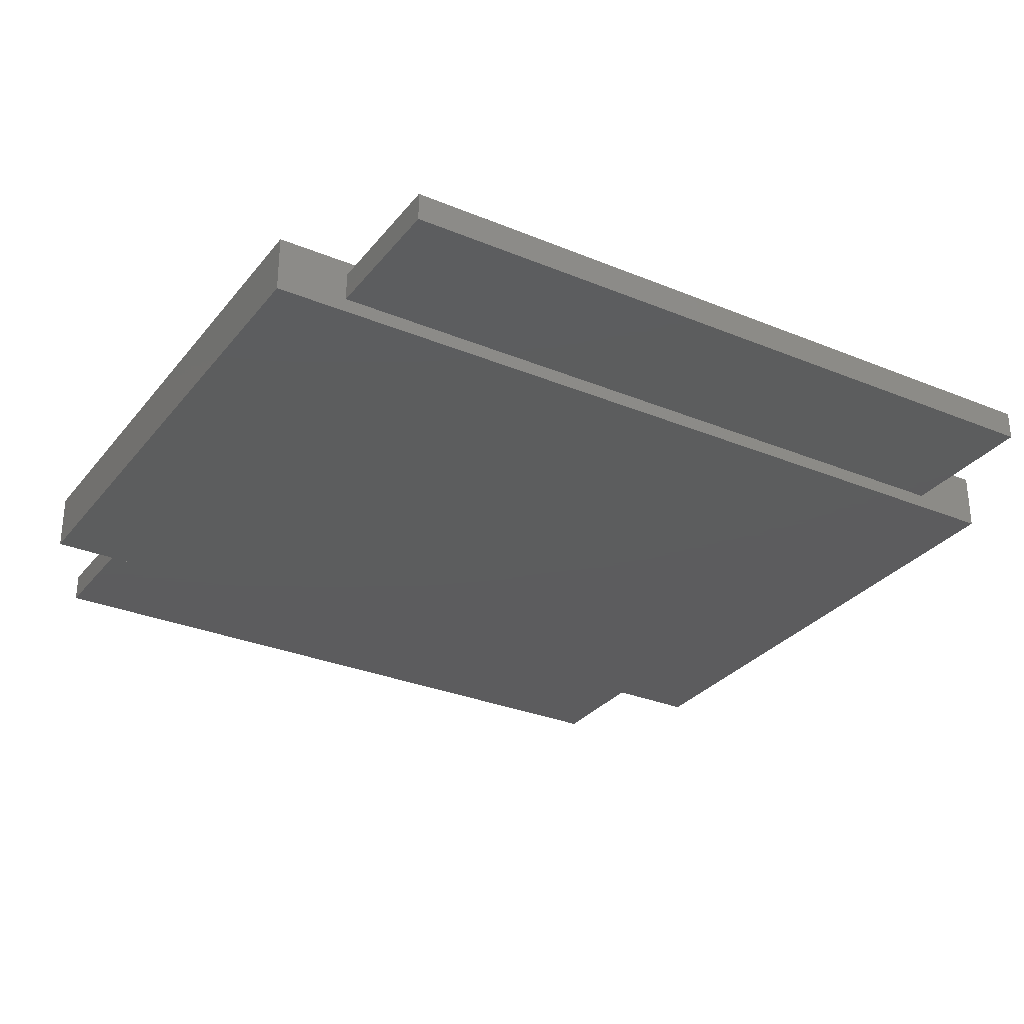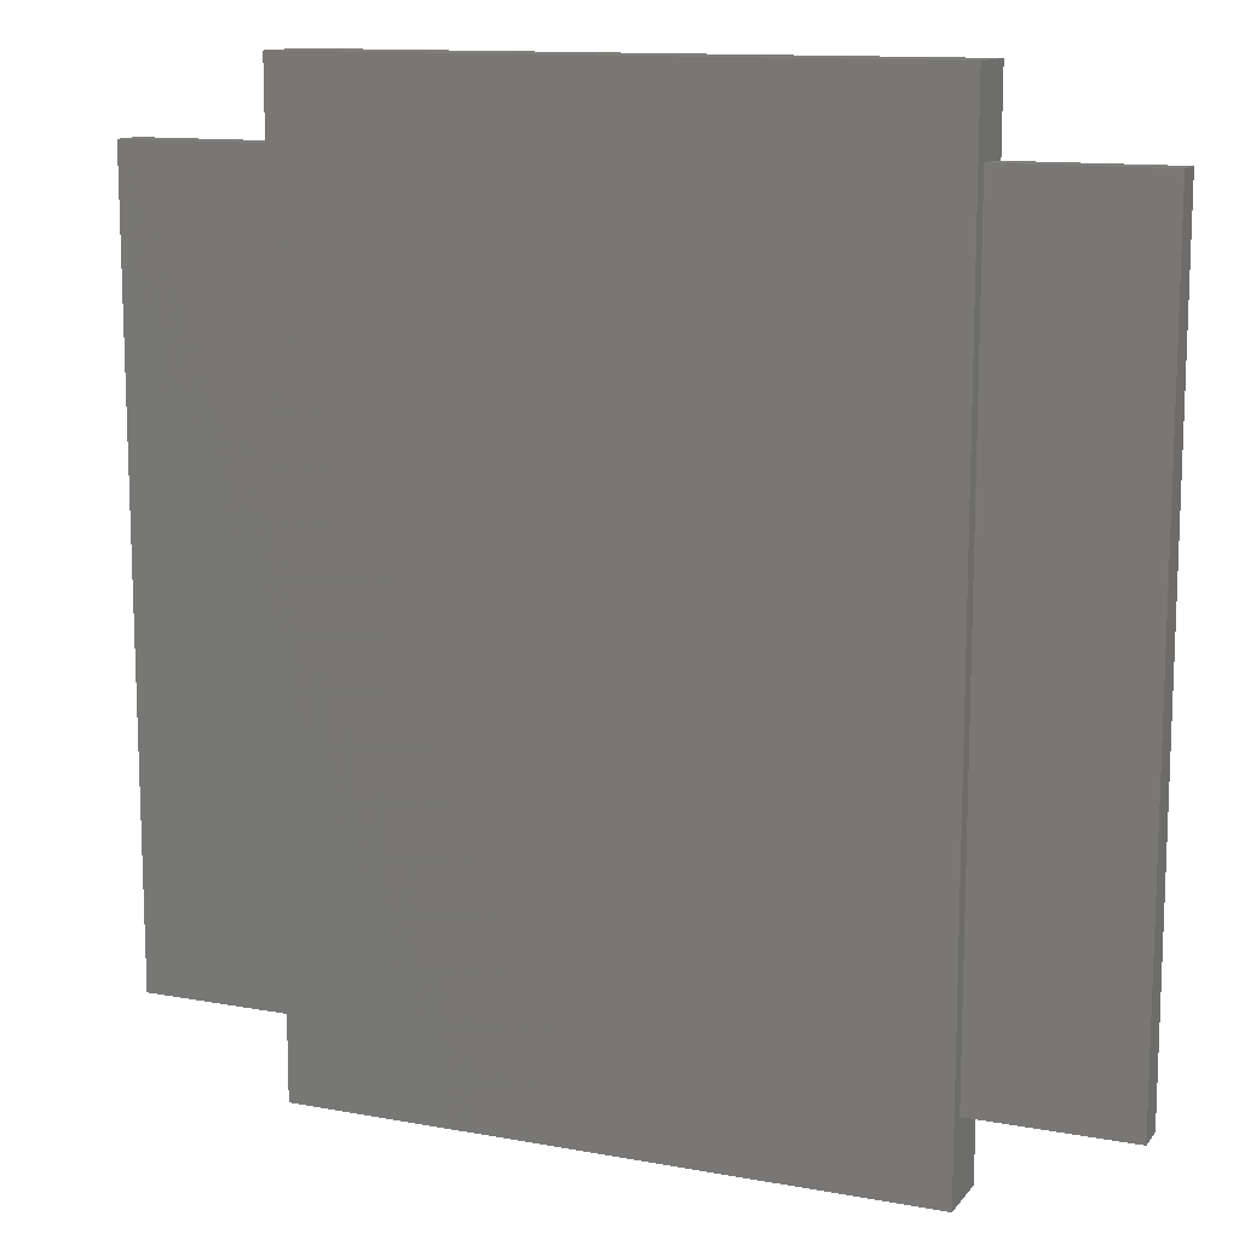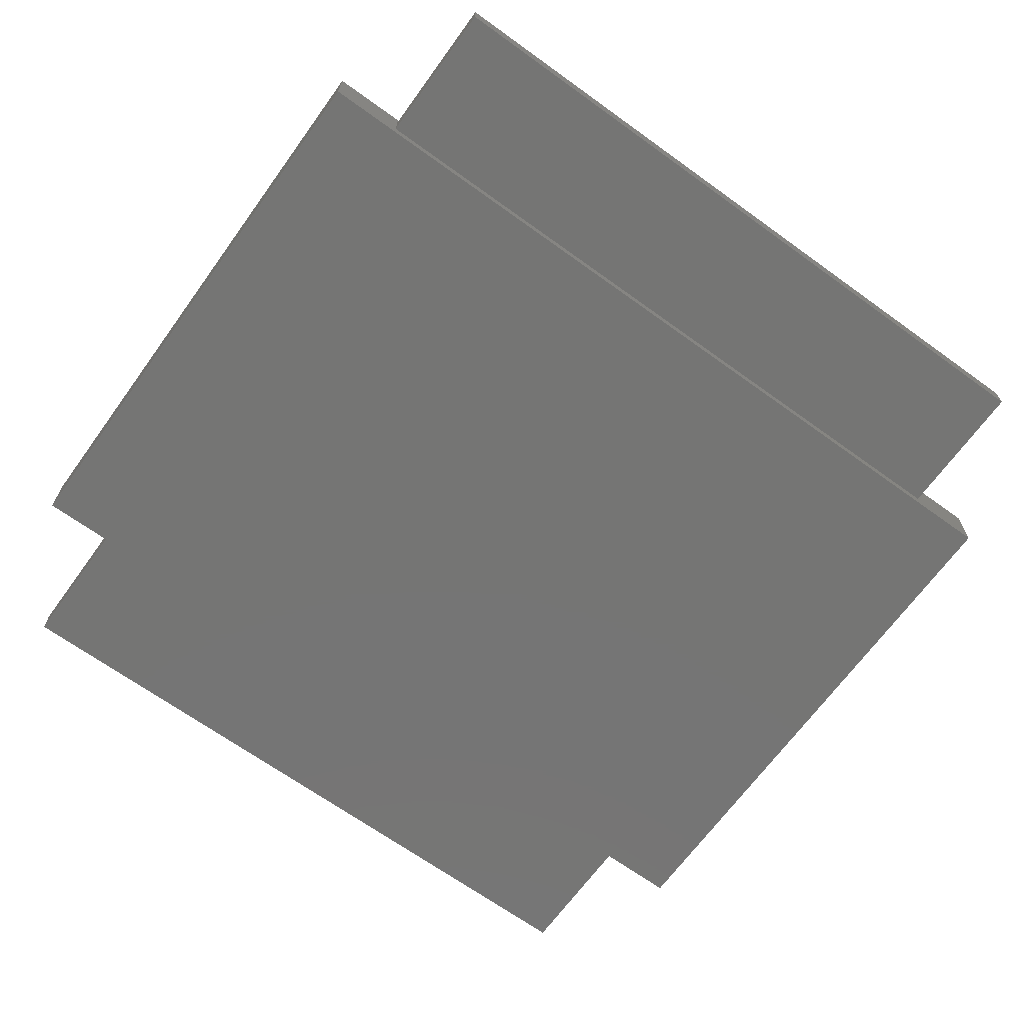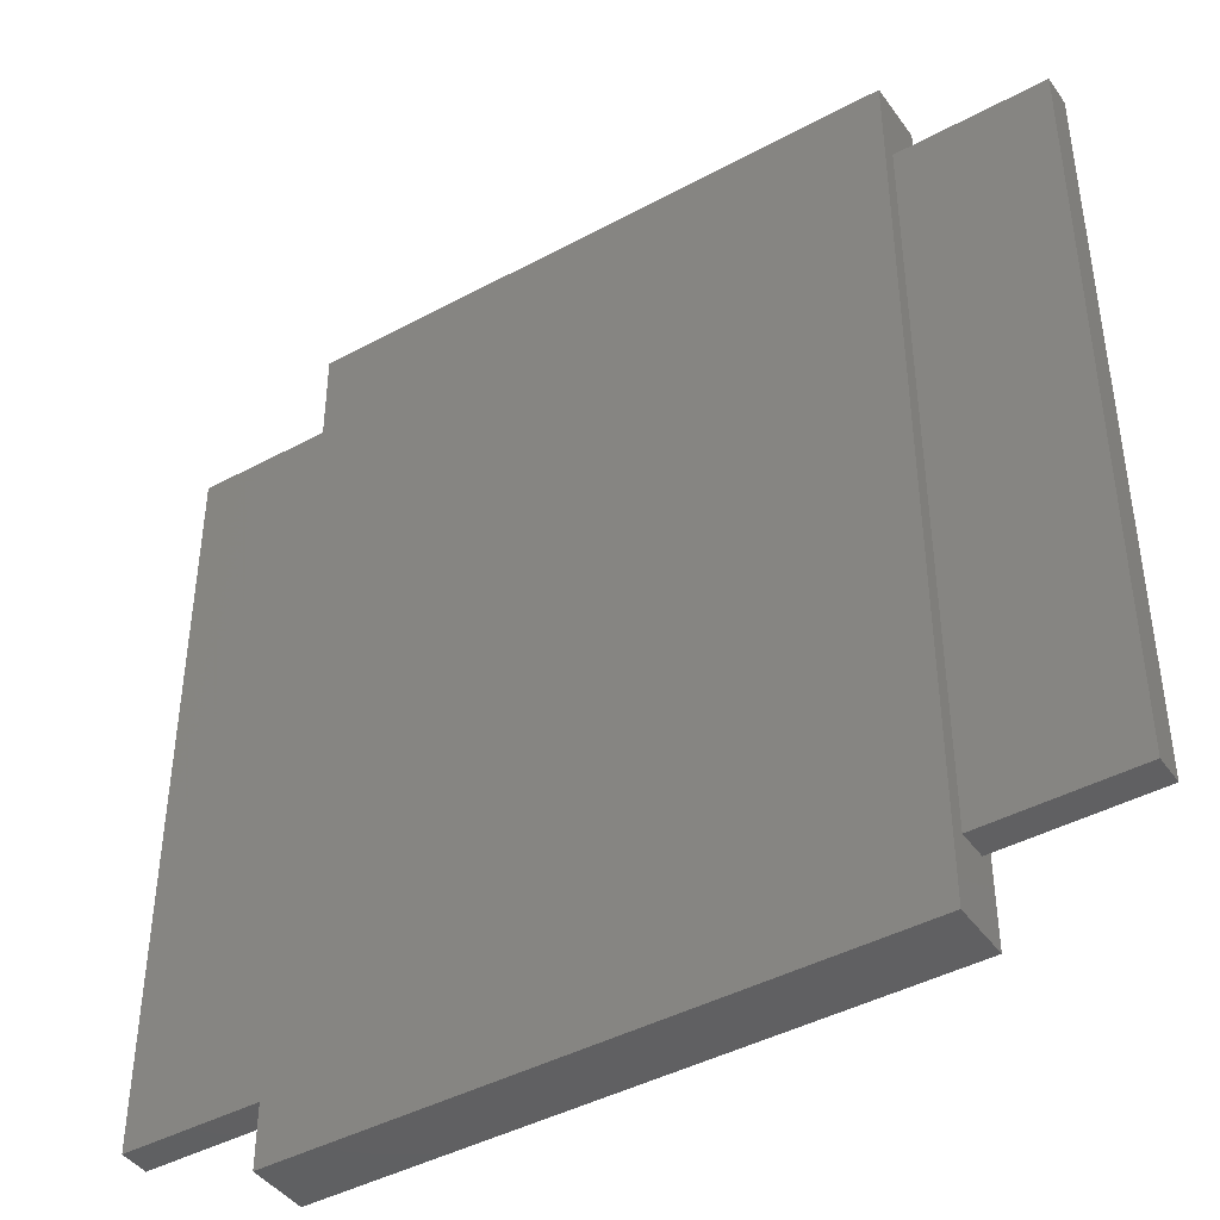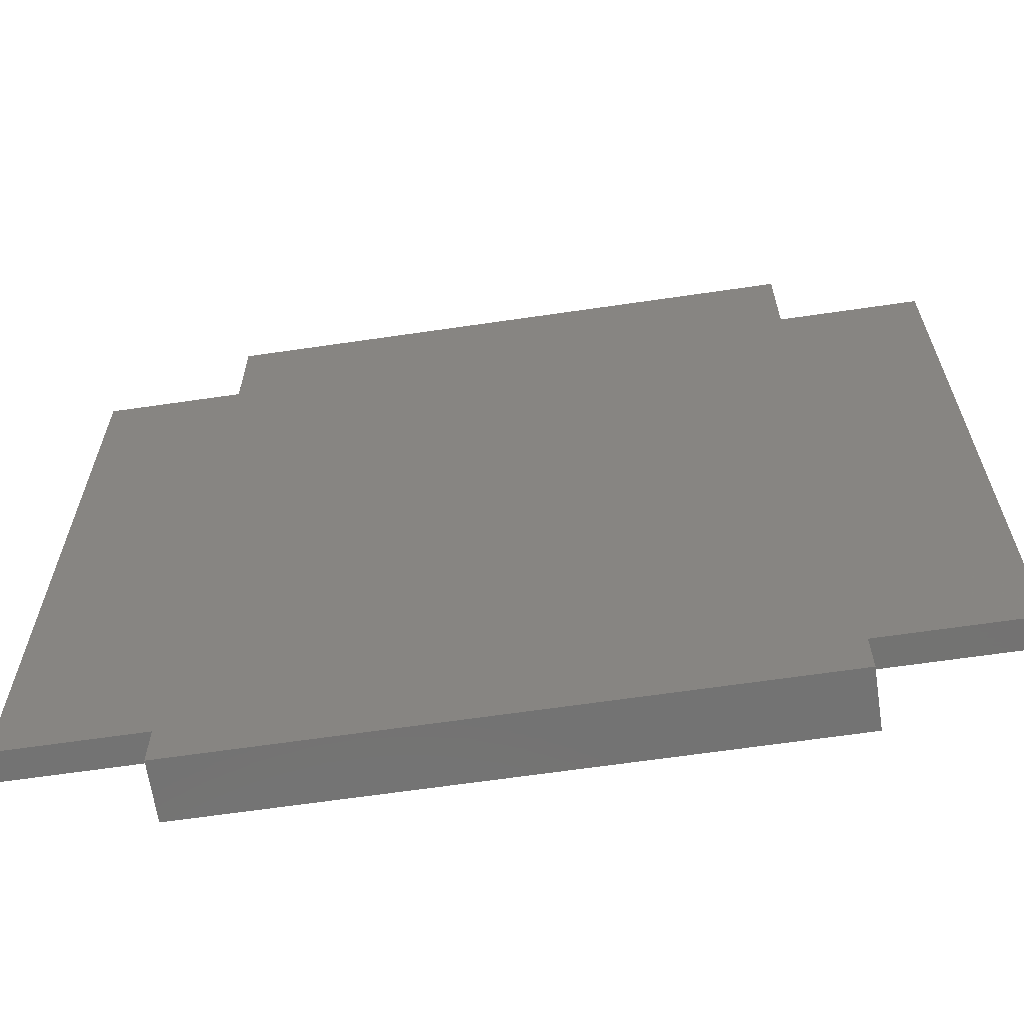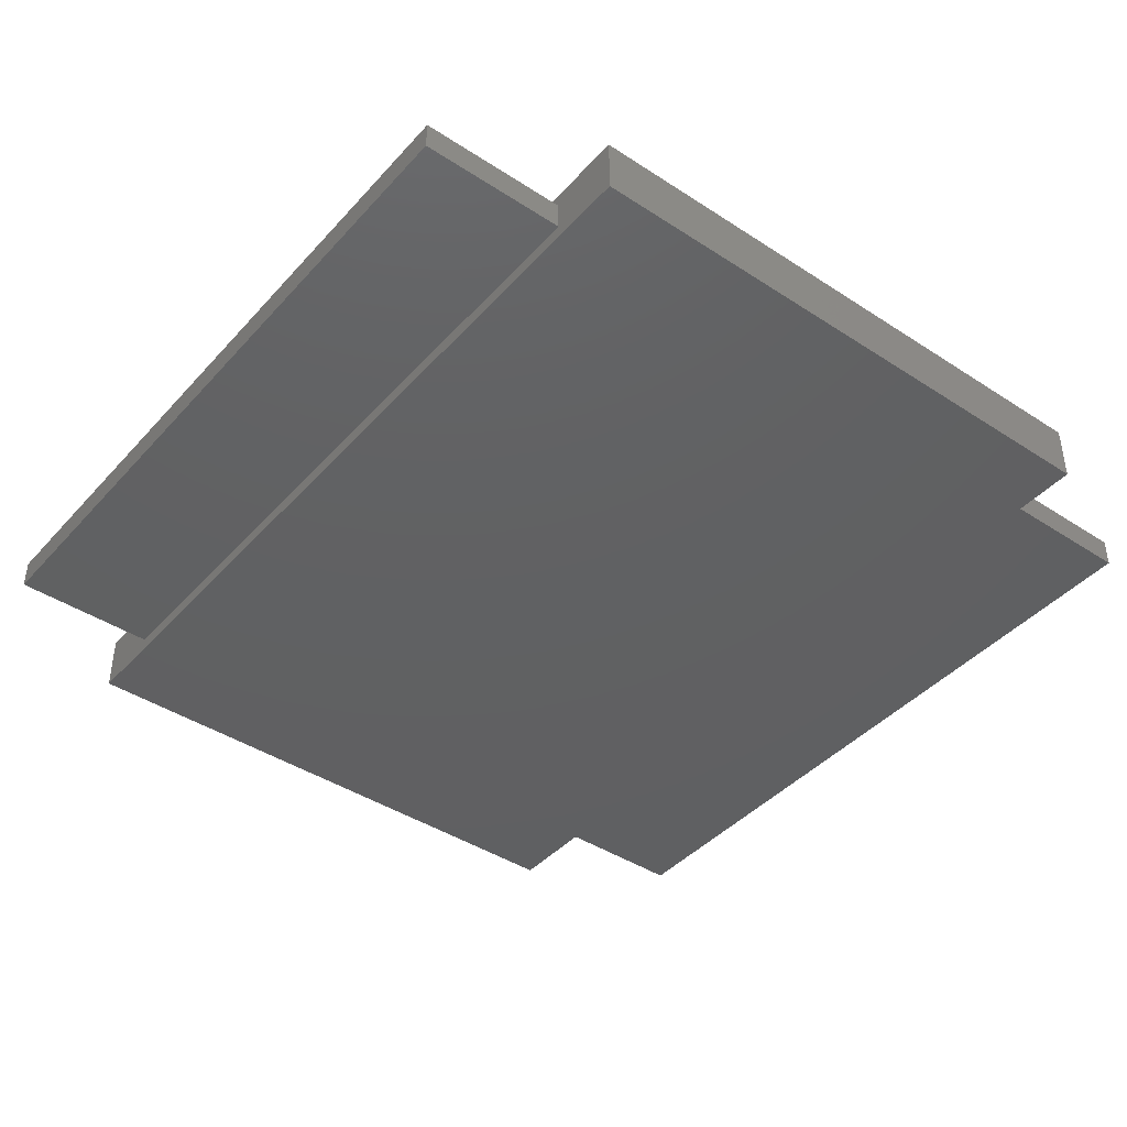
<metadata>
{"format":"stl","ext":"stl","renderer":"f3d","projection":"perspective","resolution":1024,"background":"white","views":[{"elev":-30.1,"azim":58.9,"up":"+Z"},{"elev":12.4,"azim":23.2,"up":"+Y"},{"elev":-67.3,"azim":54.1,"up":"+Z"},{"elev":-43.0,"azim":-147.3,"up":"+Y"},{"elev":-64.9,"azim":8.4,"up":"+Y"},{"elev":-42.1,"azim":-38.1,"up":"+Z"}]}
</metadata>
<code>
# stl→obj: 16 verts, 24 faces
v 0 0.23 -0.005
v 0 -0.07 0.015
v 0 -0.07 -0.005
v 0 0.23 0.015
v 0.2 -0.07 0.015
v 0.2 0.23 -0.005
v 0.2 -0.07 -0.005
v 0.2 0.23 0.015
v -0.05 0.205 0
v -0.05 -0.045 0.01
v -0.05 -0.045 0
v -0.05 0.205 0.01
v 0.25 -0.045 0.01
v 0.25 0.205 0
v 0.25 -0.045 0
v 0.25 0.205 0.01
f 1 2 3
f 2 1 4
f 5 6 7
f 6 5 8
f 2 7 3
f 7 2 5
f 6 4 1
f 4 6 8
f 7 1 3
f 1 7 6
f 4 5 2
f 5 4 8
f 9 10 11
f 10 9 12
f 13 14 15
f 14 13 16
f 10 15 11
f 15 10 13
f 14 12 9
f 12 14 16
f 15 9 11
f 9 15 14
f 12 13 10
f 13 12 16

</code>
